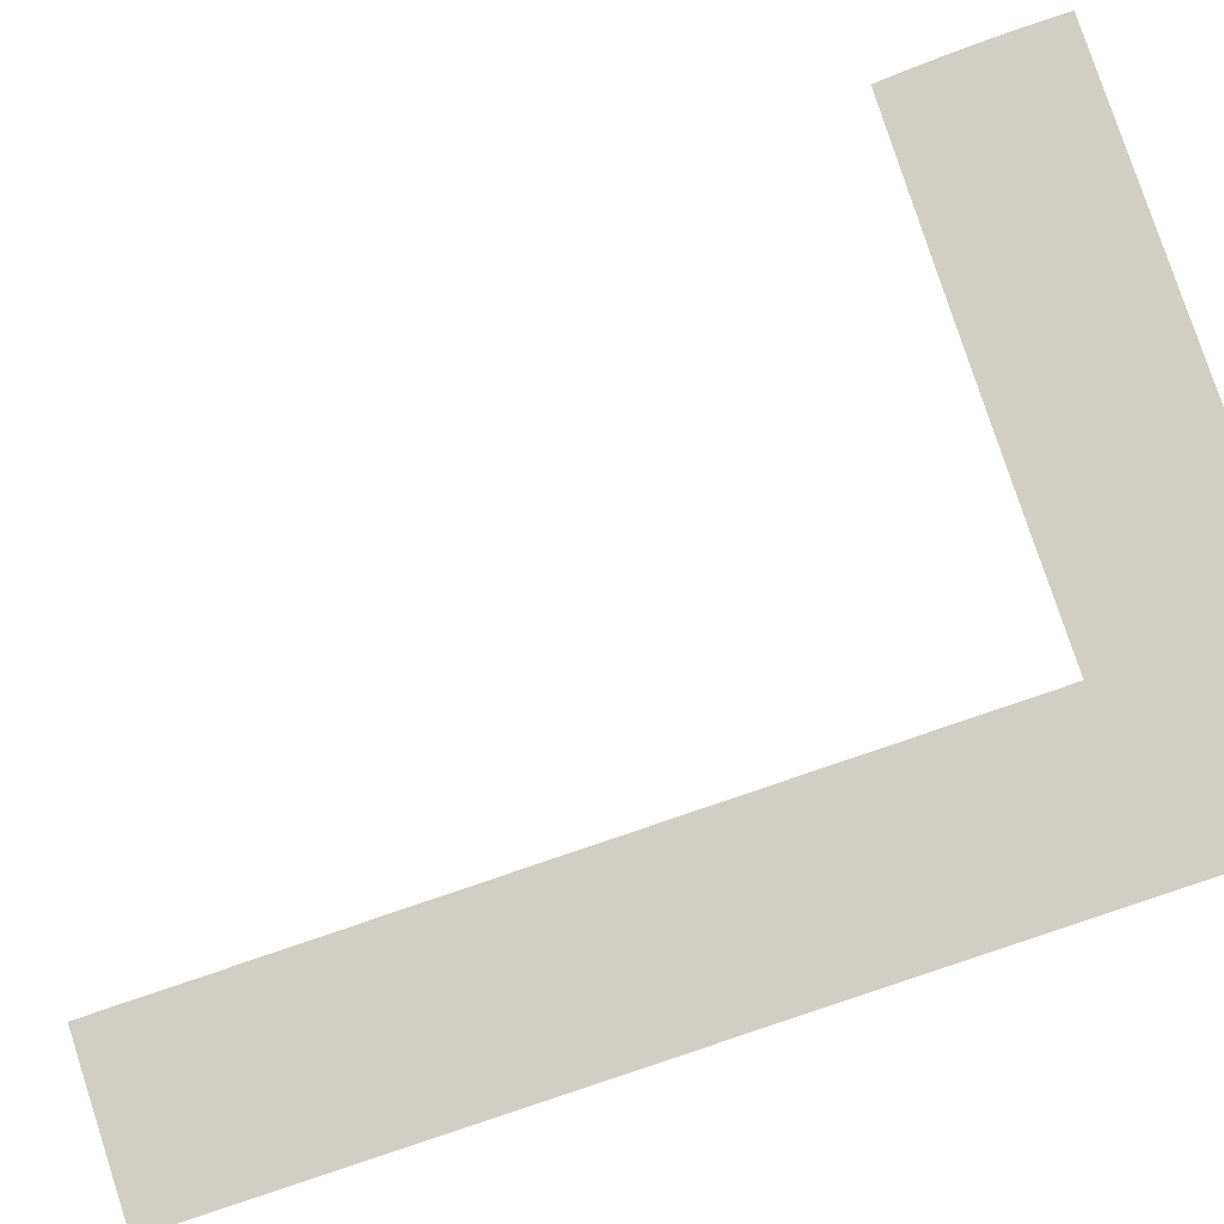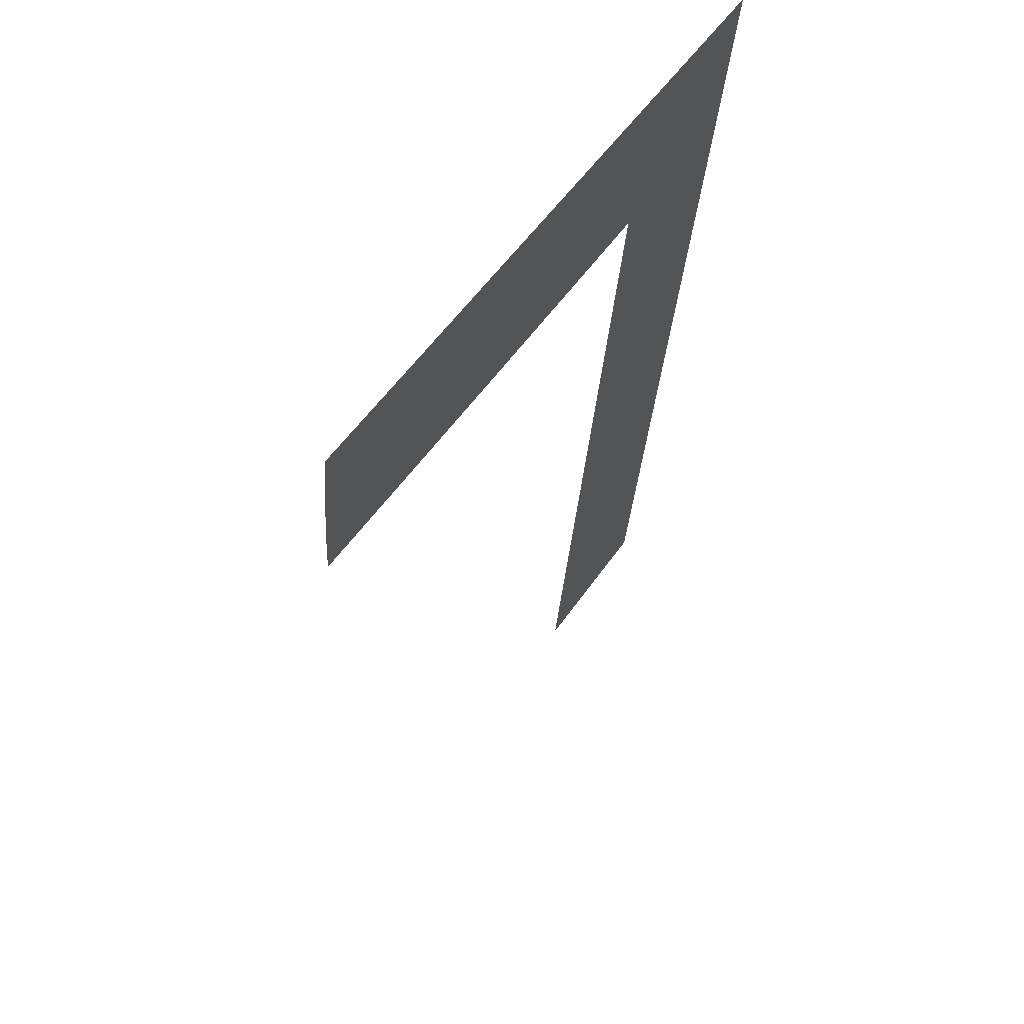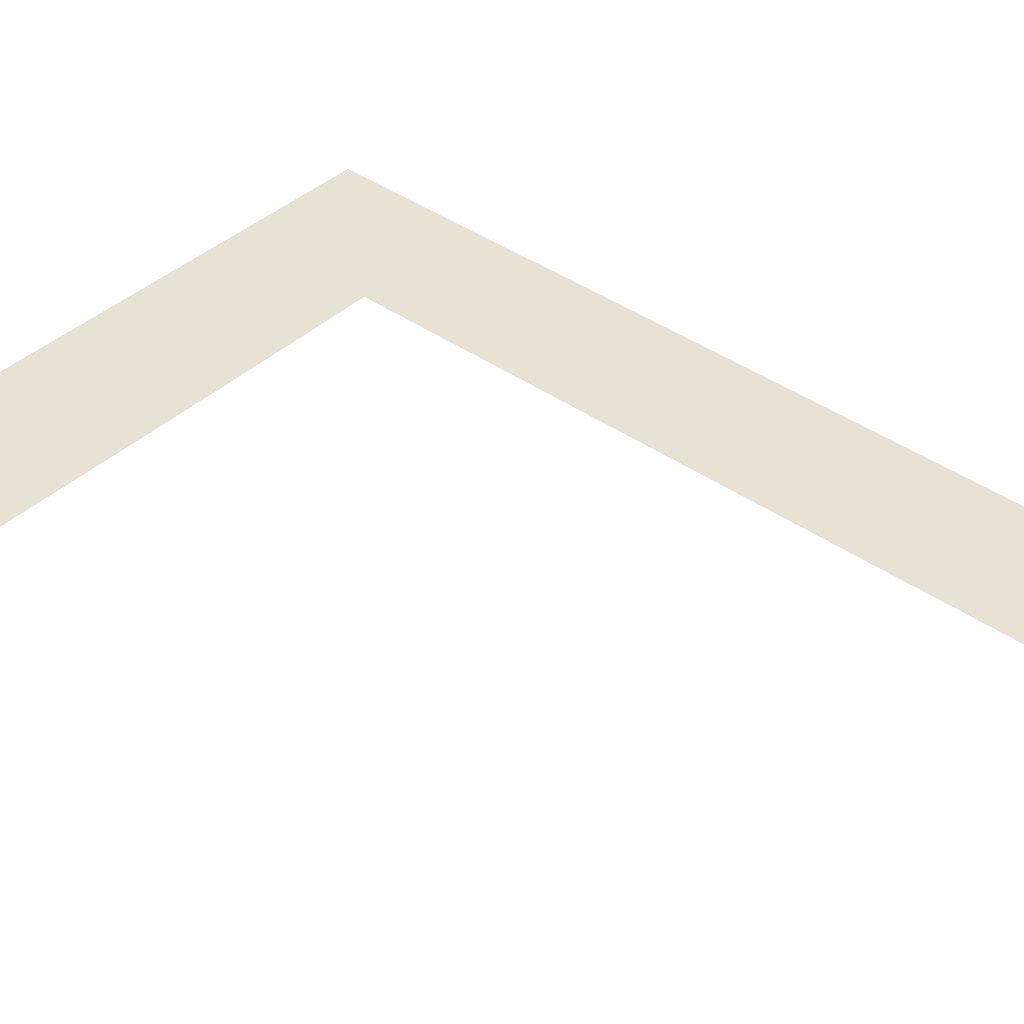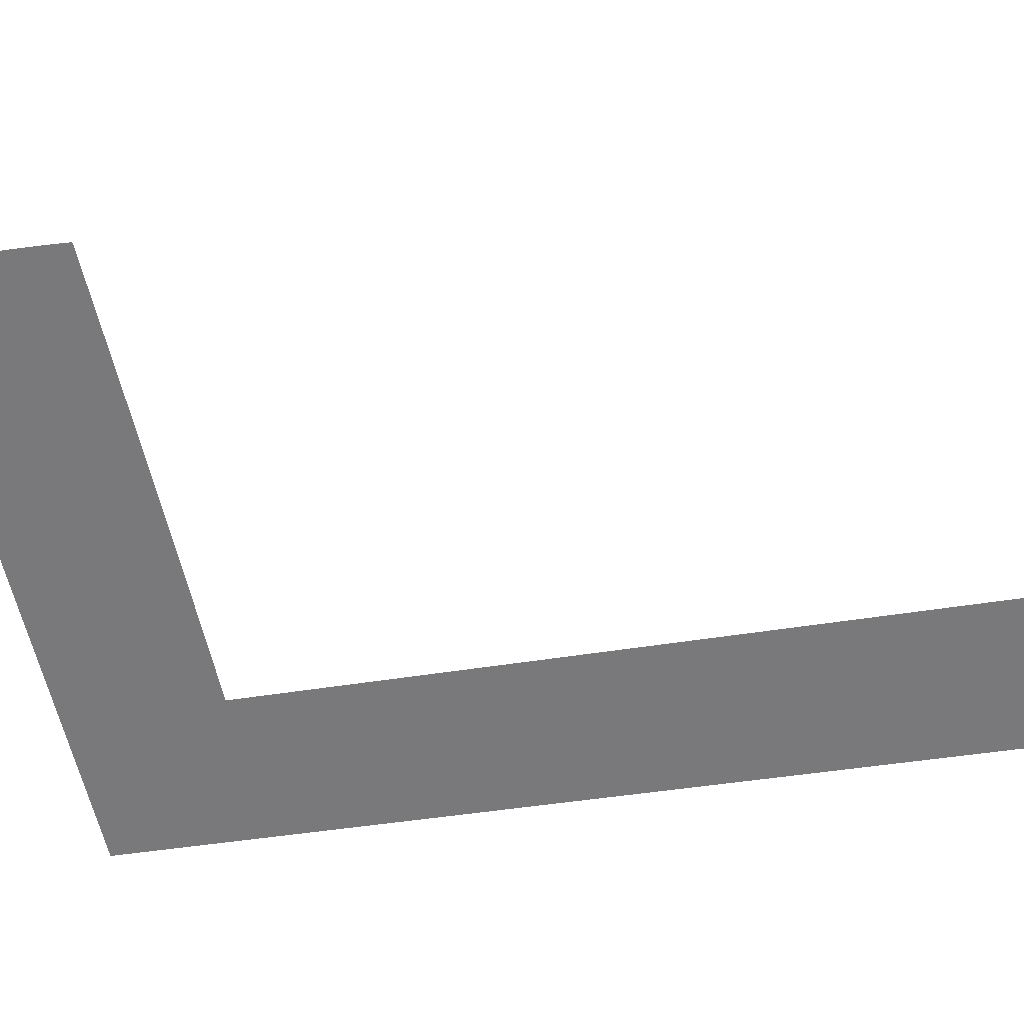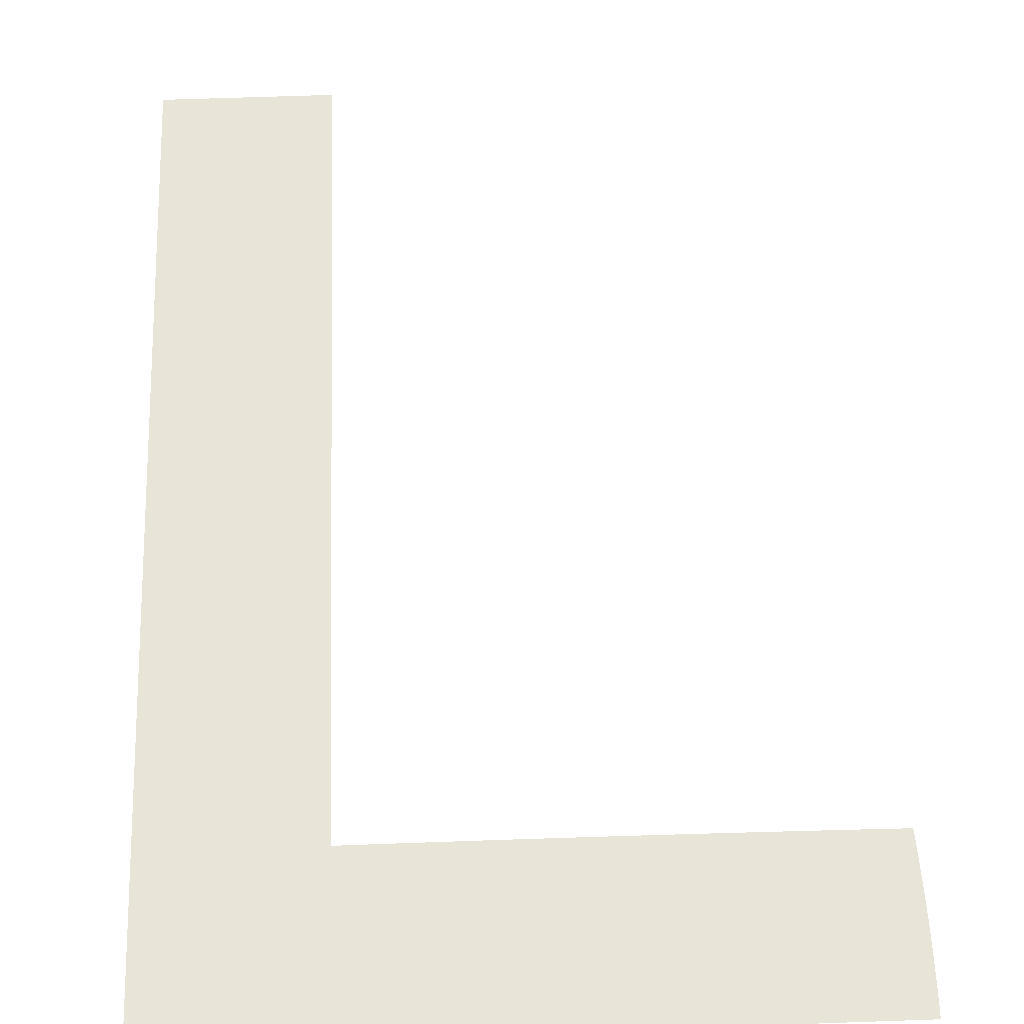
<metadata>
{"format":"obj","ext":"obj","renderer":"f3d","projection":"perspective","resolution":1024,"background":"white","views":[{"elev":79.1,"azim":71.9,"up":"+Z"},{"elev":54.2,"azim":-56.2,"up":"+Y"},{"elev":36.7,"azim":-51.9,"up":"+Z"},{"elev":-59.6,"azim":-77.9,"up":"+Z"},{"elev":65.4,"azim":178.0,"up":"+Z"}]}
</metadata>
<code>
o Curve.003
v 0.003019 -0.03012 -0.002357
v 0.00189 -0.03661 -0.002924
v 0.003019 -0.03661 -0.002924
v 0.003019 -0.03012 -0.002357
v 0.000761 -0.03661 -0.002924
v 0.00189 -0.03661 -0.002924
v 0.003019 -0.03012 -0.002357
v -0.000368 -0.03661 -0.002924
v 0.000761 -0.03661 -0.002924
v 0.003019 -0.03012 -0.002357
v -0.001497 -0.03661 -0.002924
v -0.000368 -0.03661 -0.002924
v 0.003019 -0.03012 -0.002357
v -0.002626 -0.03661 -0.002924
v -0.001497 -0.03661 -0.002924
v 0.003019 -0.03012 -0.002357
v -0.003755 -0.03661 -0.002924
v -0.002626 -0.03661 -0.002924
v 0.003019 -0.03012 -0.002357
v -0.004884 -0.03661 -0.002924
v -0.003755 -0.03661 -0.002924
v 0.003019 -0.03012 -0.002357
v -0.006013 -0.03661 -0.002924
v -0.004884 -0.03661 -0.002924
v 0.003019 -0.03012 -0.002357
v -0.007141 -0.03661 -0.002924
v -0.006013 -0.03661 -0.002924
v 0.003019 -0.03012 -0.002357
v -0.00827 -0.03661 -0.002924
v -0.007141 -0.03661 -0.002924
v 0.003019 -0.03012 -0.002357
v -0.009399 -0.03661 -0.002924
v -0.00827 -0.03661 -0.002924
v 0.003019 -0.03012 -0.002357
v -0.01053 -0.03661 -0.002924
v -0.009399 -0.03661 -0.002924
v 0.003019 -0.03012 -0.002357
v -0.01053 -0.03124 -0.002455
v -0.01053 -0.03661 -0.002924
v 0.003019 -0.03012 -0.002357
v -0.01053 -0.02588 -0.001986
v -0.01053 -0.03124 -0.002455
v 0.003019 -0.02363 -0.001789
v -0.01053 -0.02588 -0.001986
v 0.003019 -0.03012 -0.002357
v 0.003019 -0.02363 -0.001789
v -0.01053 -0.02051 -0.001516
v -0.01053 -0.02588 -0.001986
v 0.003019 -0.01714 -0.001221
v -0.01053 -0.02051 -0.001516
v 0.003019 -0.02363 -0.001789
v 0.003019 -0.01714 -0.001221
v -0.01053 -0.01515 -0.001047
v -0.01053 -0.02051 -0.001516
v 0.003019 -0.01065 -0.000653
v -0.01053 -0.01515 -0.001047
v 0.003019 -0.01714 -0.001221
v 0.003019 -0.01065 -0.000653
v -0.01053 -0.009783 -0.000578
v -0.01053 -0.01515 -0.001047
v 0.003019 -0.004162 -8.6e-05
v -0.01053 -0.009783 -0.000578
v 0.003019 -0.01065 -0.000653
v 0.003019 -0.004162 -8.6e-05
v -0.01053 -0.00442 -0.000108
v -0.01053 -0.009783 -0.000578
v 0.003019 -0.004162 -8.6e-05
v -0.01053 0.000945 0.000361
v -0.01053 -0.00442 -0.000108
v 0.003019 0.002326 0.000482
v -0.01053 0.000945 0.000361
v 0.003019 -0.004162 -8.6e-05
v 0.003019 0.002326 0.000482
v -0.01053 0.006309 0.00083
v -0.01053 0.000945 0.000361
v 0.003019 0.008816 0.00105
v -0.01053 0.006309 0.00083
v 0.003019 0.002326 0.000482
v 0.003019 0.008816 0.00105
v -0.01053 0.01167 0.0013
v -0.01053 0.006309 0.00083
v 0.003019 0.0153 0.001617
v -0.01053 0.01167 0.0013
v 0.003019 0.008816 0.00105
v 0.003019 0.0153 0.001617
v -0.01053 0.01704 0.001769
v -0.01053 0.01167 0.0013
v 0.003019 0.02179 0.002185
v -0.01053 0.01704 0.001769
v 0.003019 0.0153 0.001617
v 0.003019 0.02179 0.002185
v -0.01053 0.0224 0.002238
v -0.01053 0.01704 0.001769
v 0.003019 0.02828 0.002753
v -0.01053 0.0224 0.002238
v 0.003019 0.02179 0.002185
v 0.003019 0.02828 0.002753
v -0.01053 0.02777 0.002708
v -0.01053 0.0224 0.002238
v -0.01711 0.02775 0.002706
v -0.0237 0.02775 0.002706
v -0.02041 0.02775 0.002706
v -0.01711 0.02775 0.002706
v -0.02699 0.02776 0.002707
v -0.0237 0.02775 0.002706
v -0.01382 0.02776 0.002707
v -0.02699 0.02776 0.002707
v -0.01711 0.02775 0.002706
v -0.01382 0.02776 0.002707
v -0.03028 0.02777 0.002708
v -0.02699 0.02776 0.002707
v -0.01053 0.02777 0.002708
v -0.03028 0.02777 0.002708
v -0.01382 0.02776 0.002707
v -0.01053 0.02777 0.002708
v -0.03358 0.02778 0.002709
v -0.03028 0.02777 0.002708
v 0.003019 0.02828 0.002753
v -0.03358 0.02778 0.002709
v -0.01053 0.02777 0.002708
v 0.003019 0.02828 0.002753
v -0.03687 0.0278 0.00271
v -0.03358 0.02778 0.002709
v 0.003019 0.02828 0.002753
v -0.04016 0.02782 0.002712
v -0.03687 0.0278 0.00271
v 0.003019 0.02828 0.002753
v -0.04345 0.02784 0.002714
v -0.04016 0.02782 0.002712
v 0.003019 0.02828 0.002753
v -0.04675 0.02787 0.002717
v -0.04345 0.02784 0.002714
v 0.003019 0.02828 0.002753
v -0.05004 0.02791 0.00272
v -0.04675 0.02787 0.002717
v 0.003019 0.02828 0.002753
v -0.05011 0.02902 0.002817
v -0.05004 0.02791 0.00272
v 0.003019 0.03477 0.00332
v -0.05011 0.02902 0.002817
v 0.003019 0.02828 0.002753
v 0.003019 0.03477 0.00332
v -0.05016 0.03012 0.002914
v -0.05011 0.02902 0.002817
v 0.003019 0.03477 0.00332
v -0.05021 0.03123 0.003011
v -0.05016 0.03012 0.002914
v 0.003019 0.03477 0.00332
v -0.05026 0.03234 0.003108
v -0.05021 0.03123 0.003011
v 0.003019 0.03477 0.00332
v -0.05029 0.03345 0.003205
v -0.05026 0.03234 0.003108
v 0.003019 0.03477 0.00332
v -0.05032 0.03457 0.003302
v -0.05029 0.03345 0.003205
v 0.003019 0.03477 0.00332
v -0.05034 0.03568 0.0034
v -0.05032 0.03457 0.003302
v 0.003019 0.04126 0.003888
v -0.05034 0.03568 0.0034
v 0.003019 0.03477 0.00332
v 0.003019 0.04126 0.003888
v -0.05035 0.03679 0.003497
v -0.05034 0.03568 0.0034
v 0.003019 0.04126 0.003888
v -0.05036 0.03791 0.003595
v -0.05035 0.03679 0.003497
v 0.003019 0.04126 0.003888
v -0.05035 0.03902 0.003692
v -0.05036 0.03791 0.003595
v 0.003019 0.04126 0.003888
v -0.05034 0.04014 0.00379
v -0.05035 0.03902 0.003692
v 0.003019 0.04126 0.003888
v -0.05032 0.04126 0.003888
v -0.05034 0.04014 0.00379
v -0.001426 0.04126 0.003888
v -0.05032 0.04126 0.003888
v 0.003019 0.04126 0.003888
v -0.005872 0.04126 0.003888
v -0.05032 0.04126 0.003888
v -0.001426 0.04126 0.003888
v -0.01032 0.04126 0.003888
v -0.05032 0.04126 0.003888
v -0.005872 0.04126 0.003888
v -0.01476 0.04126 0.003888
v -0.05032 0.04126 0.003888
v -0.01032 0.04126 0.003888
v -0.01921 0.04126 0.003888
v -0.05032 0.04126 0.003888
v -0.01476 0.04126 0.003888
v -0.02365 0.04126 0.003888
v -0.05032 0.04126 0.003888
v -0.01921 0.04126 0.003888
v -0.0281 0.04126 0.003888
v -0.05032 0.04126 0.003888
v -0.02365 0.04126 0.003888
v -0.03254 0.04126 0.003888
v -0.05032 0.04126 0.003888
v -0.0281 0.04126 0.003888
v -0.03699 0.04126 0.003888
v -0.05032 0.04126 0.003888
v -0.03254 0.04126 0.003888
v -0.04143 0.04126 0.003888
v -0.05032 0.04126 0.003888
v -0.03699 0.04126 0.003888
v -0.04588 0.04126 0.003888
v -0.05032 0.04126 0.003888
v -0.04143 0.04126 0.003888
f 1 2 3
f 4 5 6
f 7 8 9
f 10 11 12
f 13 14 15
f 16 17 18
f 19 20 21
f 22 23 24
f 25 26 27
f 28 29 30
f 31 32 33
f 34 35 36
f 37 38 39
f 40 41 42
f 43 44 45
f 46 47 48
f 49 50 51
f 52 53 54
f 55 56 57
f 58 59 60
f 61 62 63
f 64 65 66
f 67 68 69
f 70 71 72
f 73 74 75
f 76 77 78
f 79 80 81
f 82 83 84
f 85 86 87
f 88 89 90
f 91 92 93
f 94 95 96
f 97 98 99
f 100 101 102
f 103 104 105
f 106 107 108
f 109 110 111
f 112 113 114
f 115 116 117
f 118 119 120
f 121 122 123
f 124 125 126
f 127 128 129
f 130 131 132
f 133 134 135
f 136 137 138
f 139 140 141
f 142 143 144
f 145 146 147
f 148 149 150
f 151 152 153
f 154 155 156
f 157 158 159
f 160 161 162
f 163 164 165
f 166 167 168
f 169 170 171
f 172 173 174
f 175 176 177
f 178 179 180
f 181 182 183
f 184 185 186
f 187 188 189
f 190 191 192
f 193 194 195
f 196 197 198
f 199 200 201
f 202 203 204
f 205 206 207
f 208 209 210

</code>
